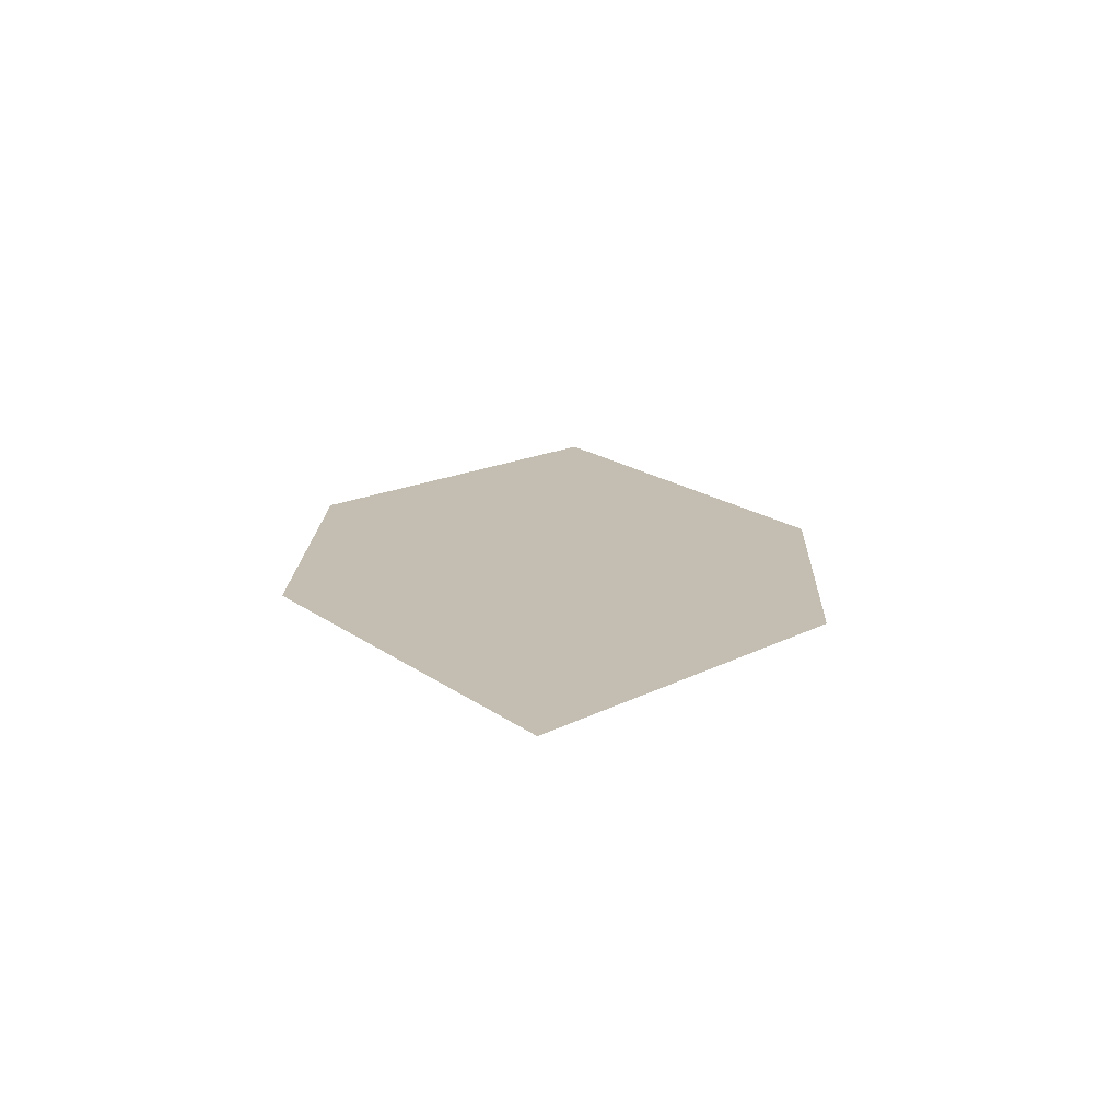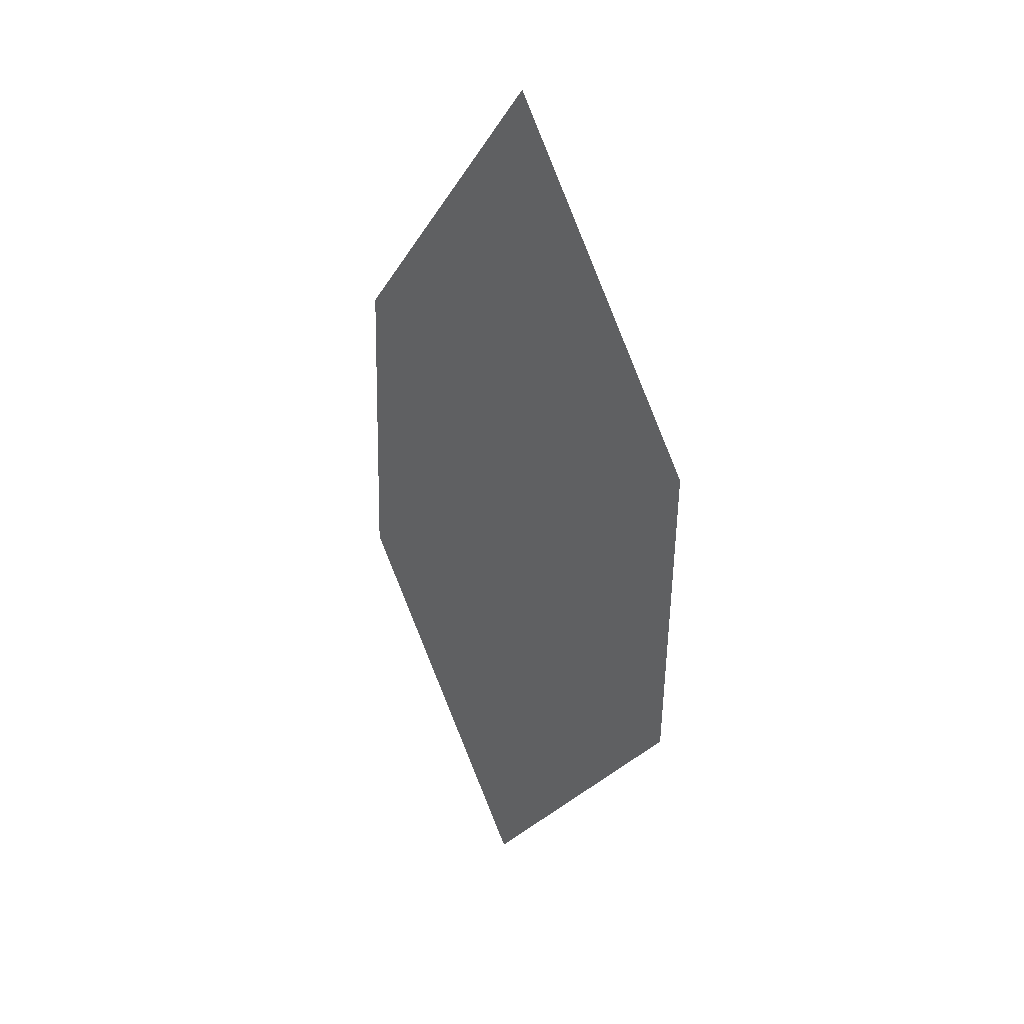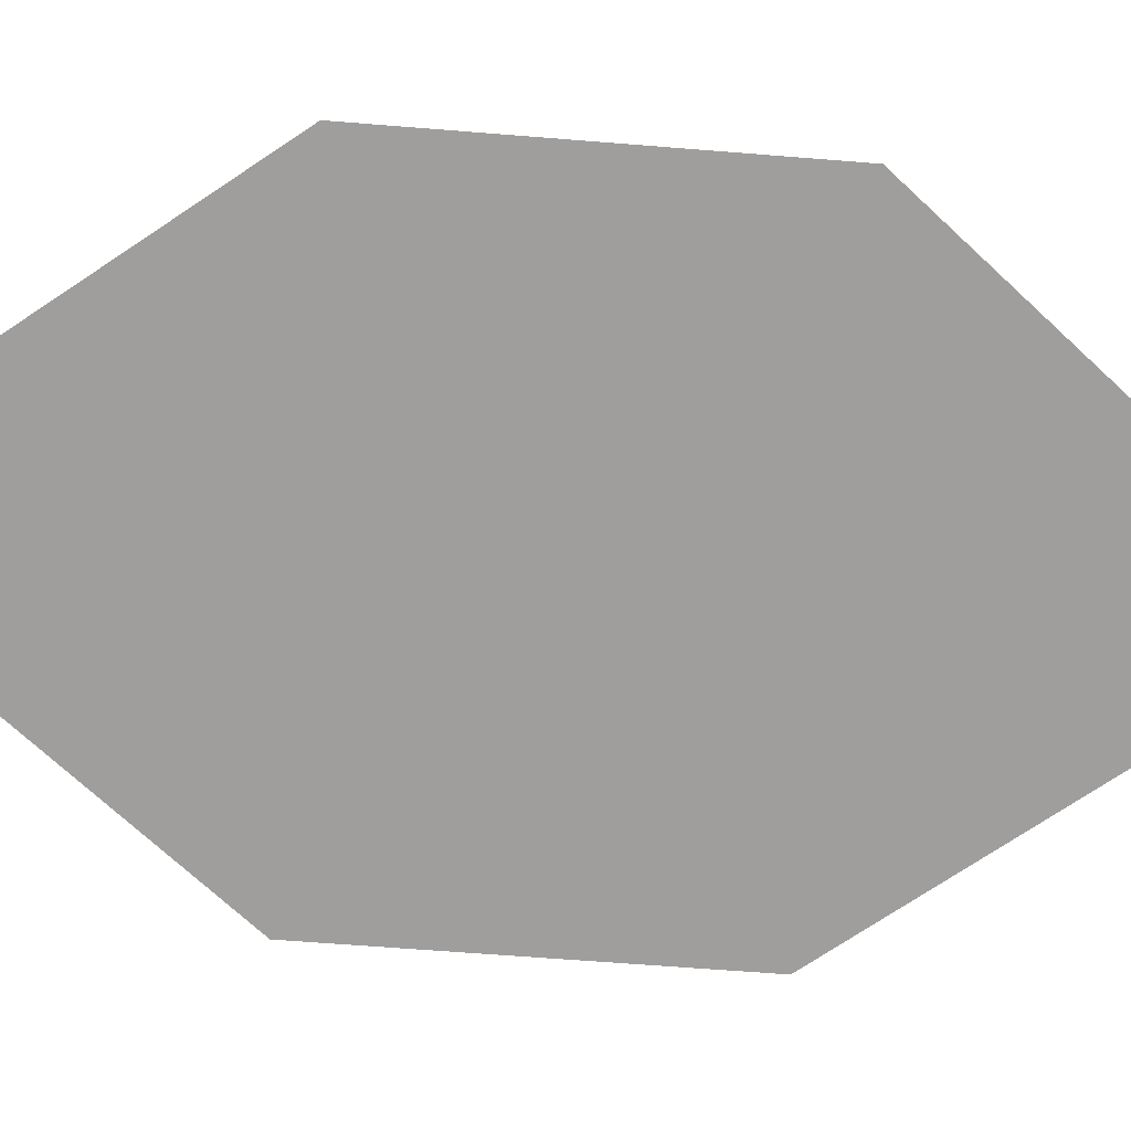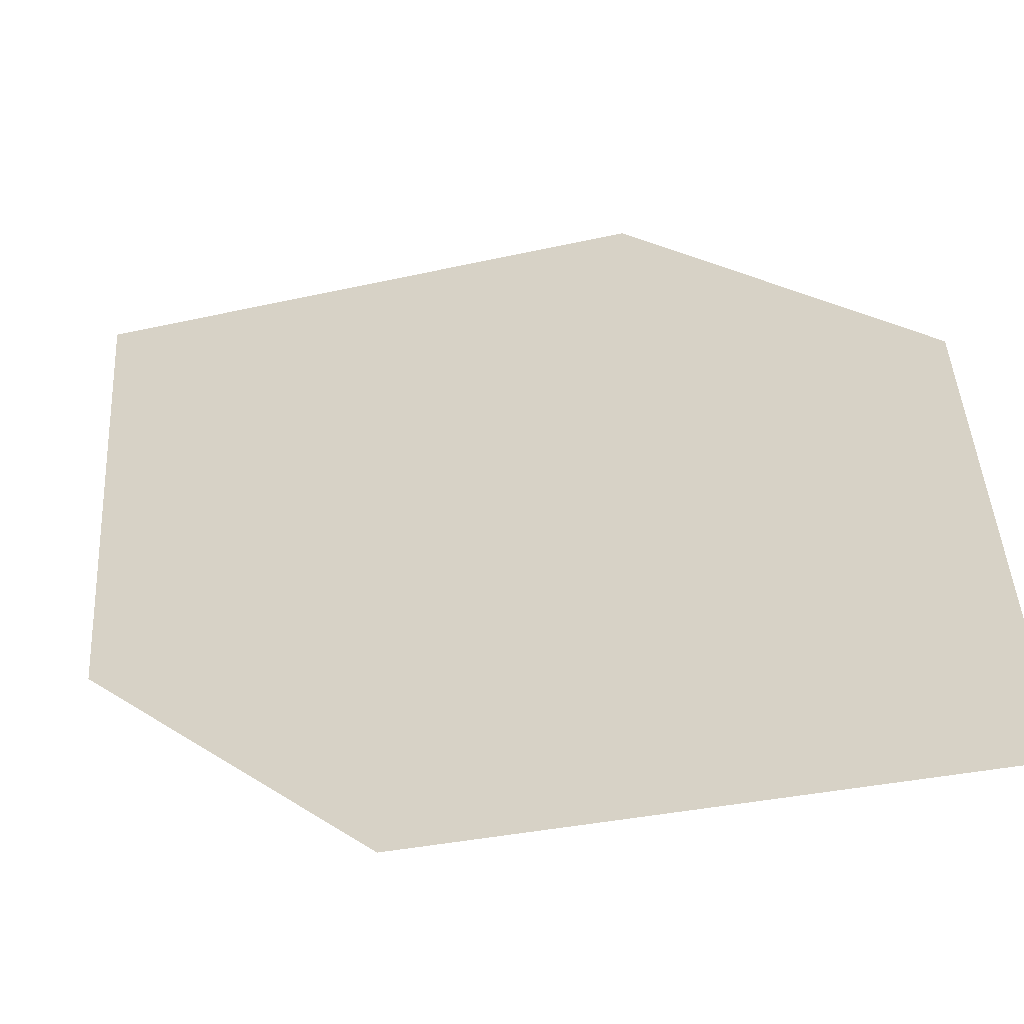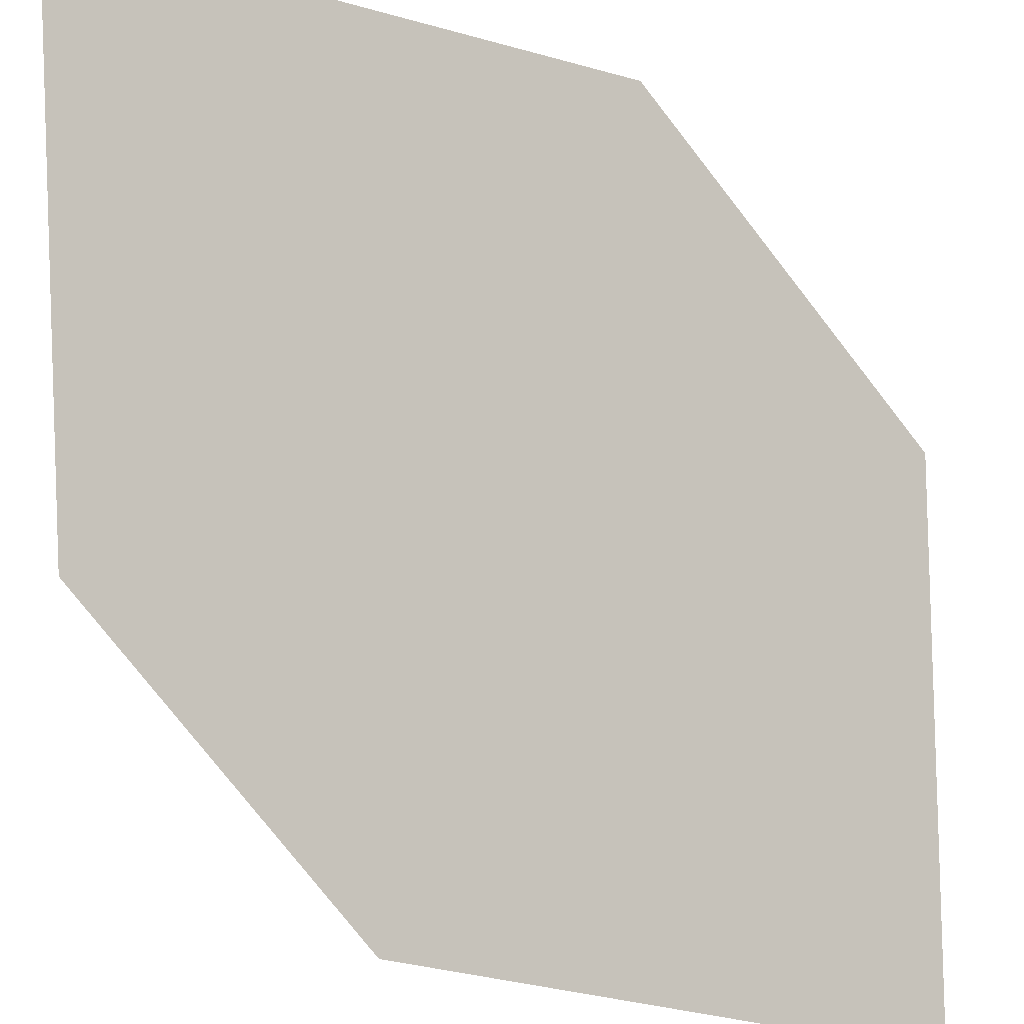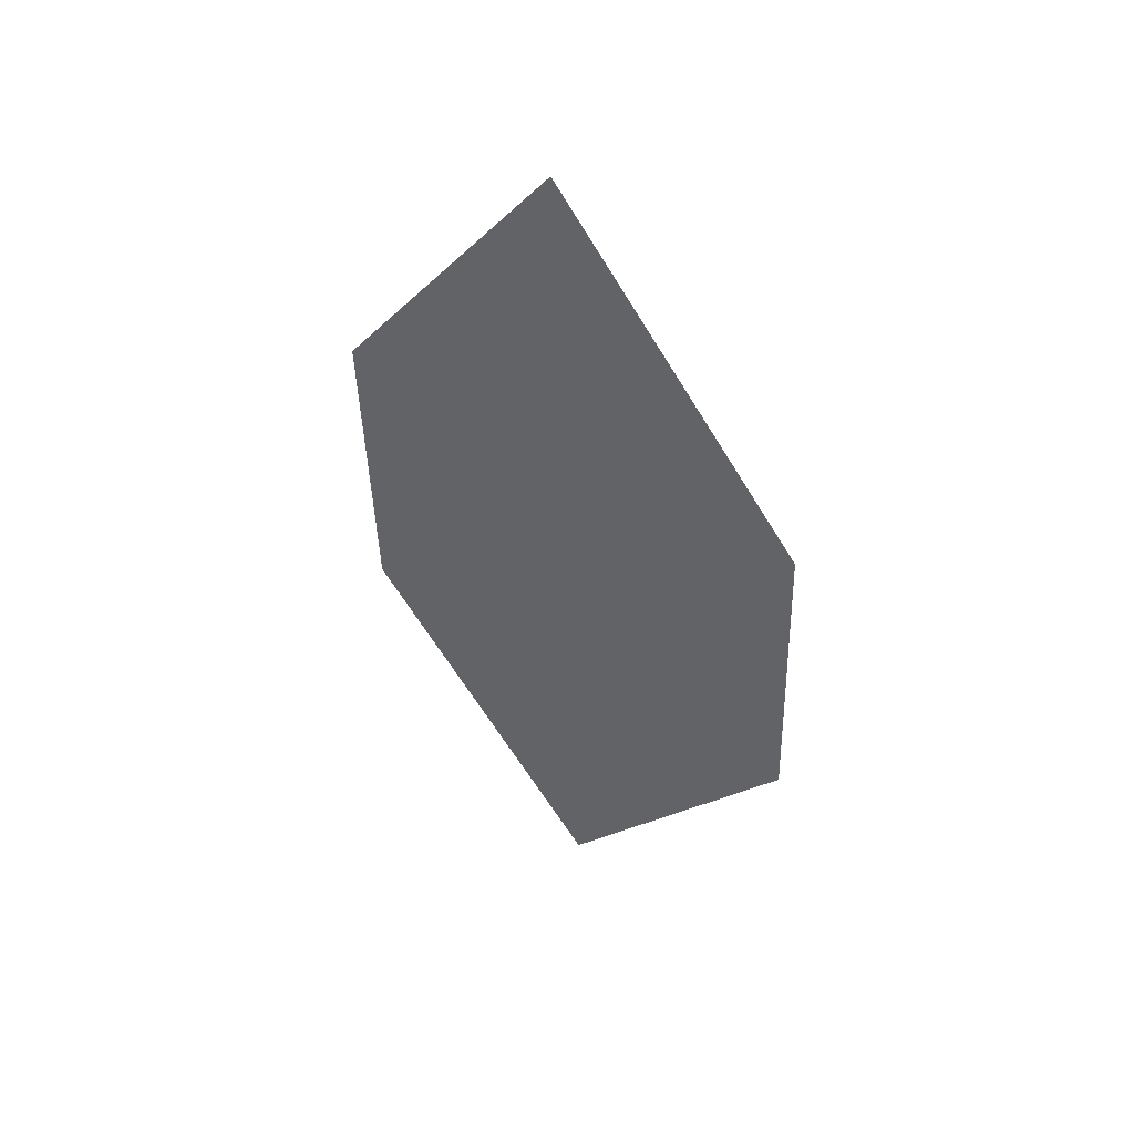
<metadata>
{"format":"obj","ext":"obj","renderer":"f3d","projection":"perspective","resolution":1024,"background":"white","views":[{"elev":-73.3,"azim":152.6,"up":"+Y"},{"elev":29.7,"azim":-153.9,"up":"+Y"},{"elev":-46.0,"azim":87.1,"up":"+Z"},{"elev":22.4,"azim":-36.8,"up":"+Z"},{"elev":-75.1,"azim":39.7,"up":"+Z"},{"elev":49.1,"azim":10.4,"up":"+Y"}]}
</metadata>
<code>
o leaves.114
v -0.1239 -0.1409 1.125
v -0.1447 -0.172 1.115
v -0.121 -0.2316 1.126
v -0.1012 -0.1702 1.135
v -0.1002 -0.2004 1.136
v -0.1437 -0.2022 1.115
f 1 2 6 3
f 1 3 5 4

</code>
